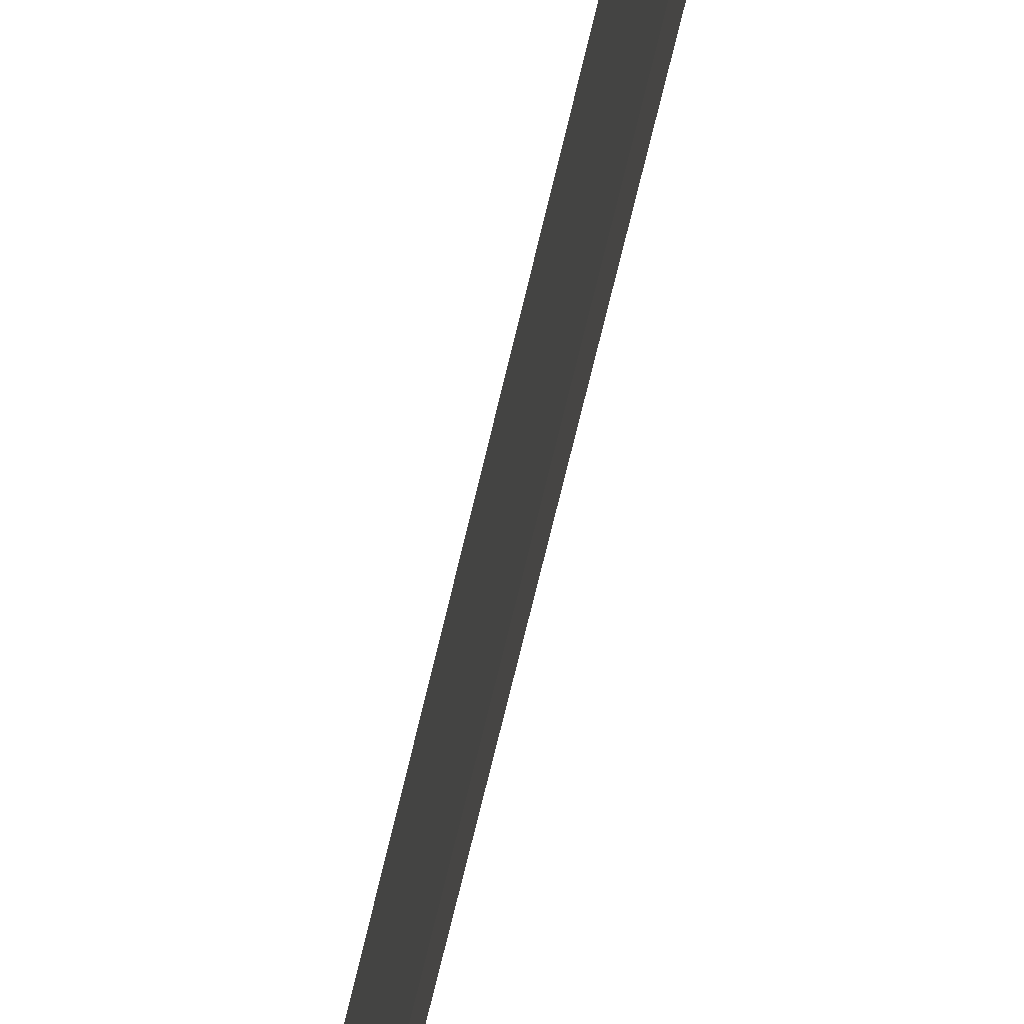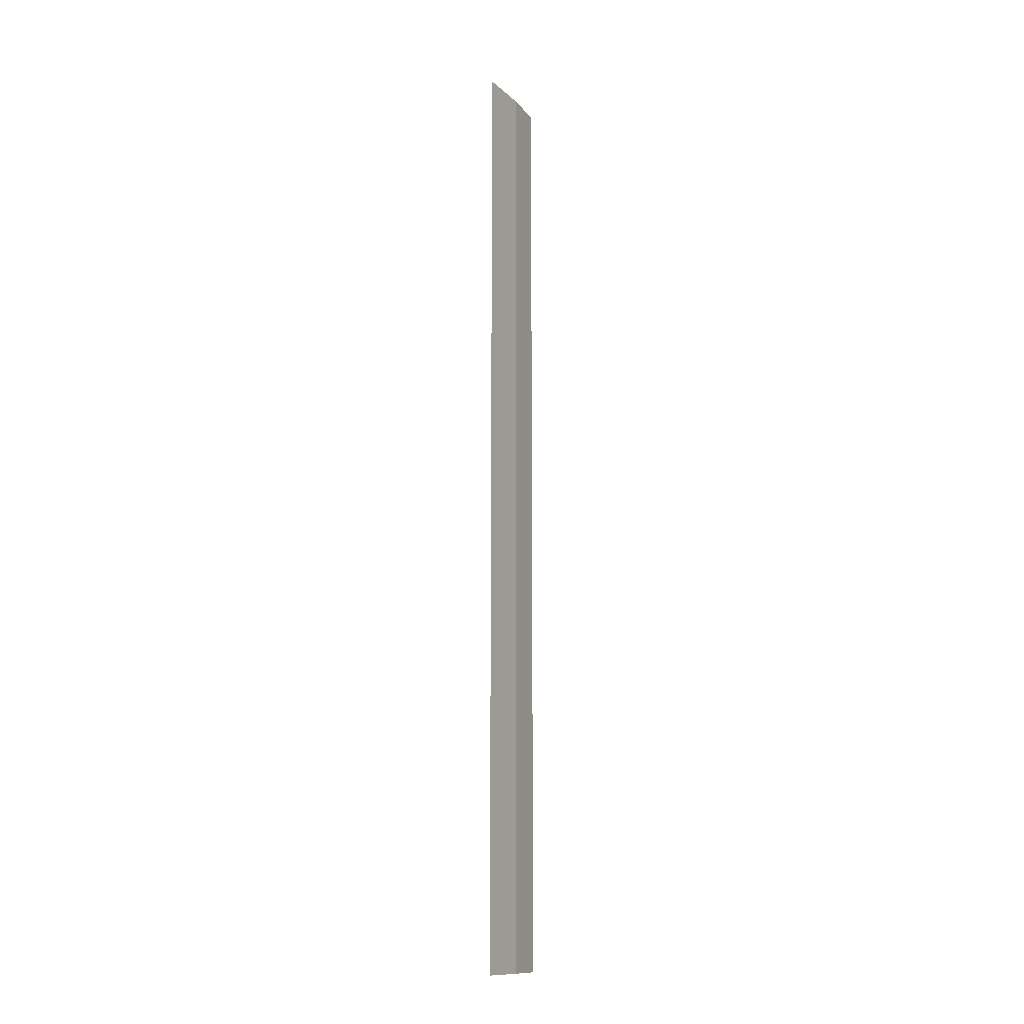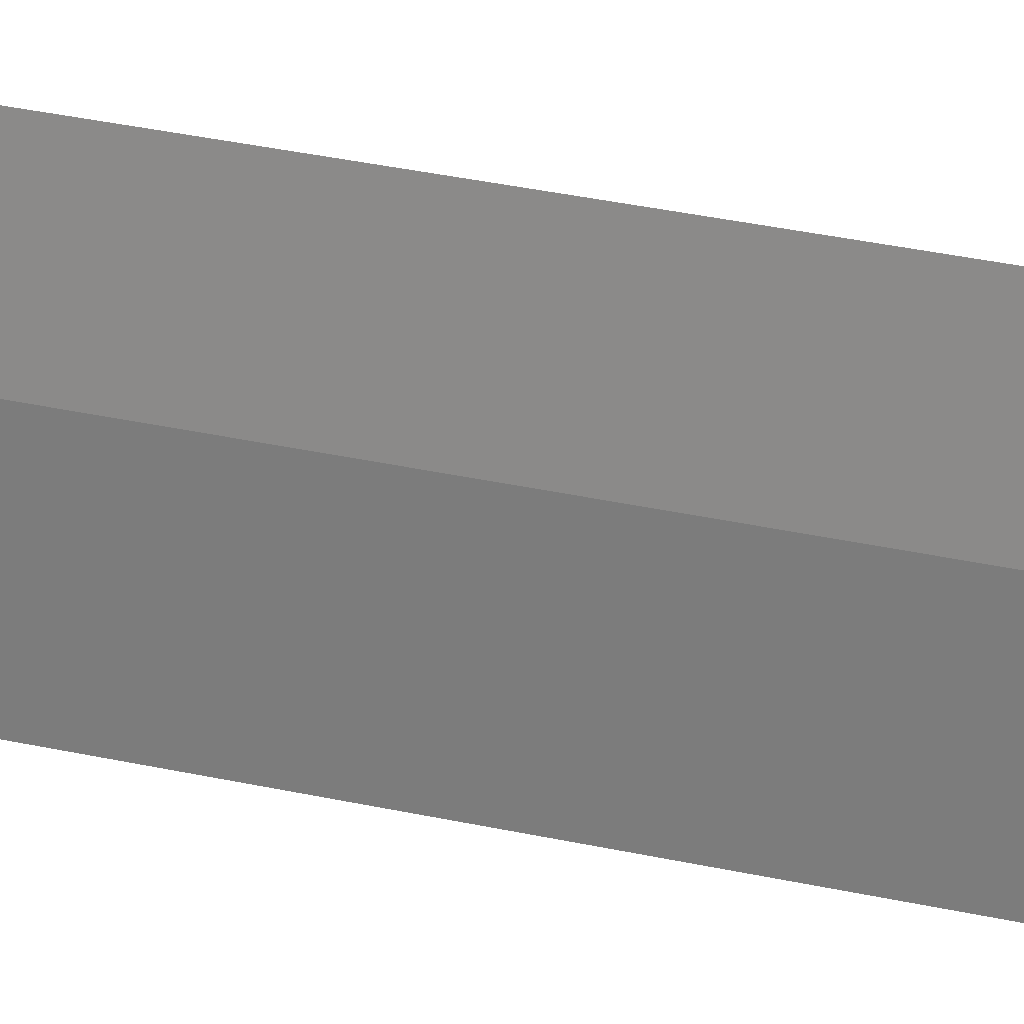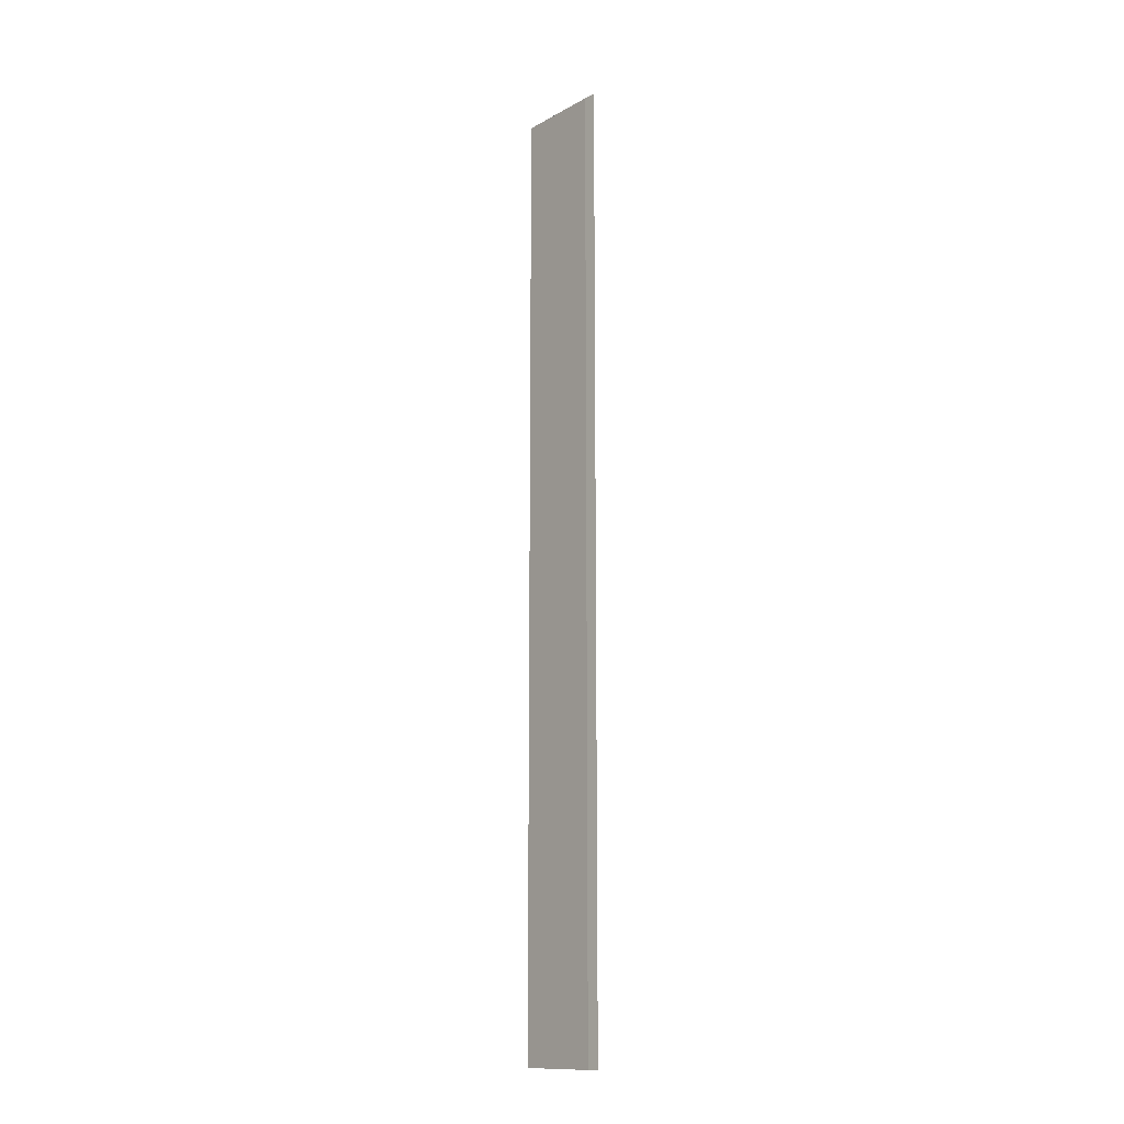
<metadata>
{"format":"obj","ext":"obj","renderer":"f3d","projection":"perspective","resolution":1024,"background":"white","views":[{"elev":-46.9,"azim":-10.4,"up":"+Y"},{"elev":-12.8,"azim":23.0,"up":"+Z"},{"elev":20.5,"azim":115.7,"up":"+Y"},{"elev":-13.3,"azim":-43.0,"up":"+Z"}]}
</metadata>
<code>
o Flachdach_A_Cube.033
v -0.006757 -0.5792 -30.01
v 0.1081 0.6363 -30.01
v -0.00965 -0.3 -30.01
v 0.1052 1.621 -30.01
v -0.00965 -0.3 -9.004
v 0.1052 1.621 -9.004
v -0.006757 -0.5792 -9.004
v 0.1081 0.6363 -9.004
f 8 6 5 7
f 5 6 4 3
f 3 4 2 1
f 5 3 1 7
f 4 6 8 2
f 1 2 8 7

</code>
